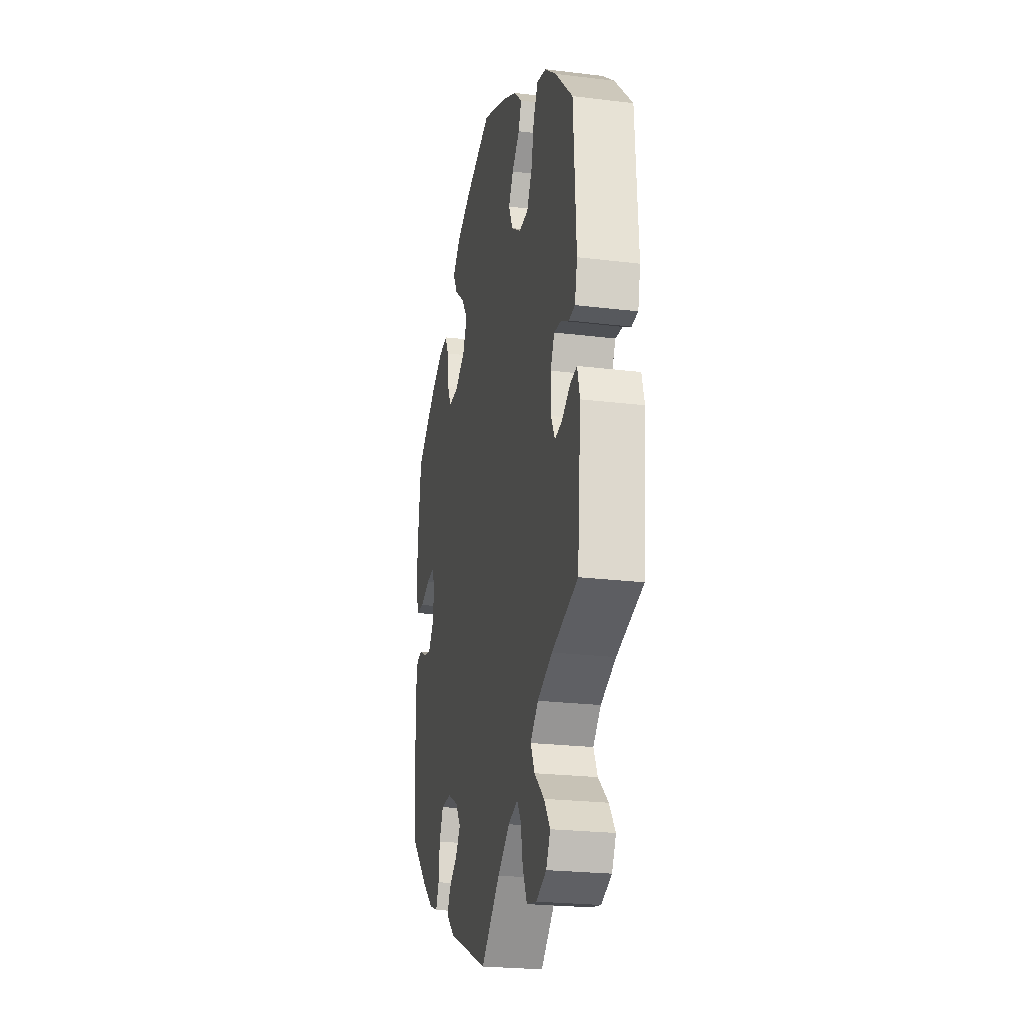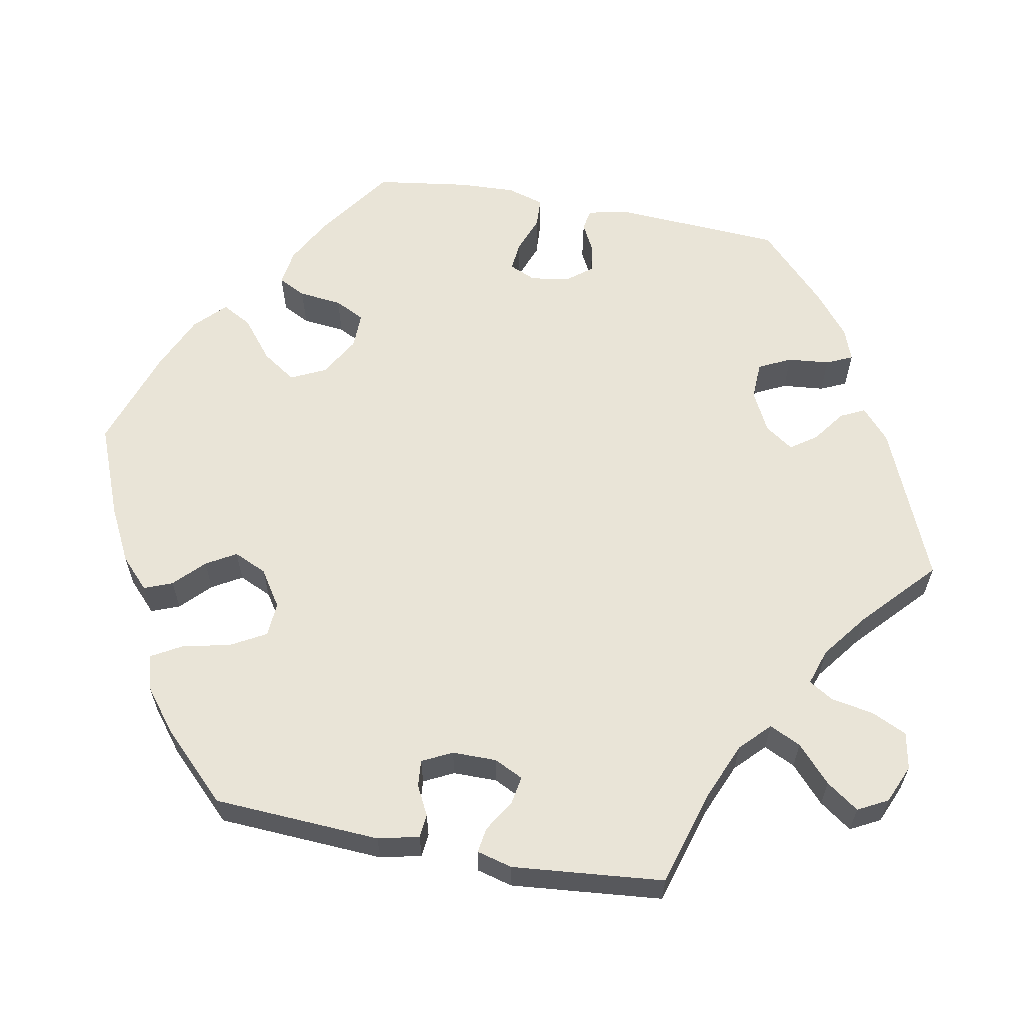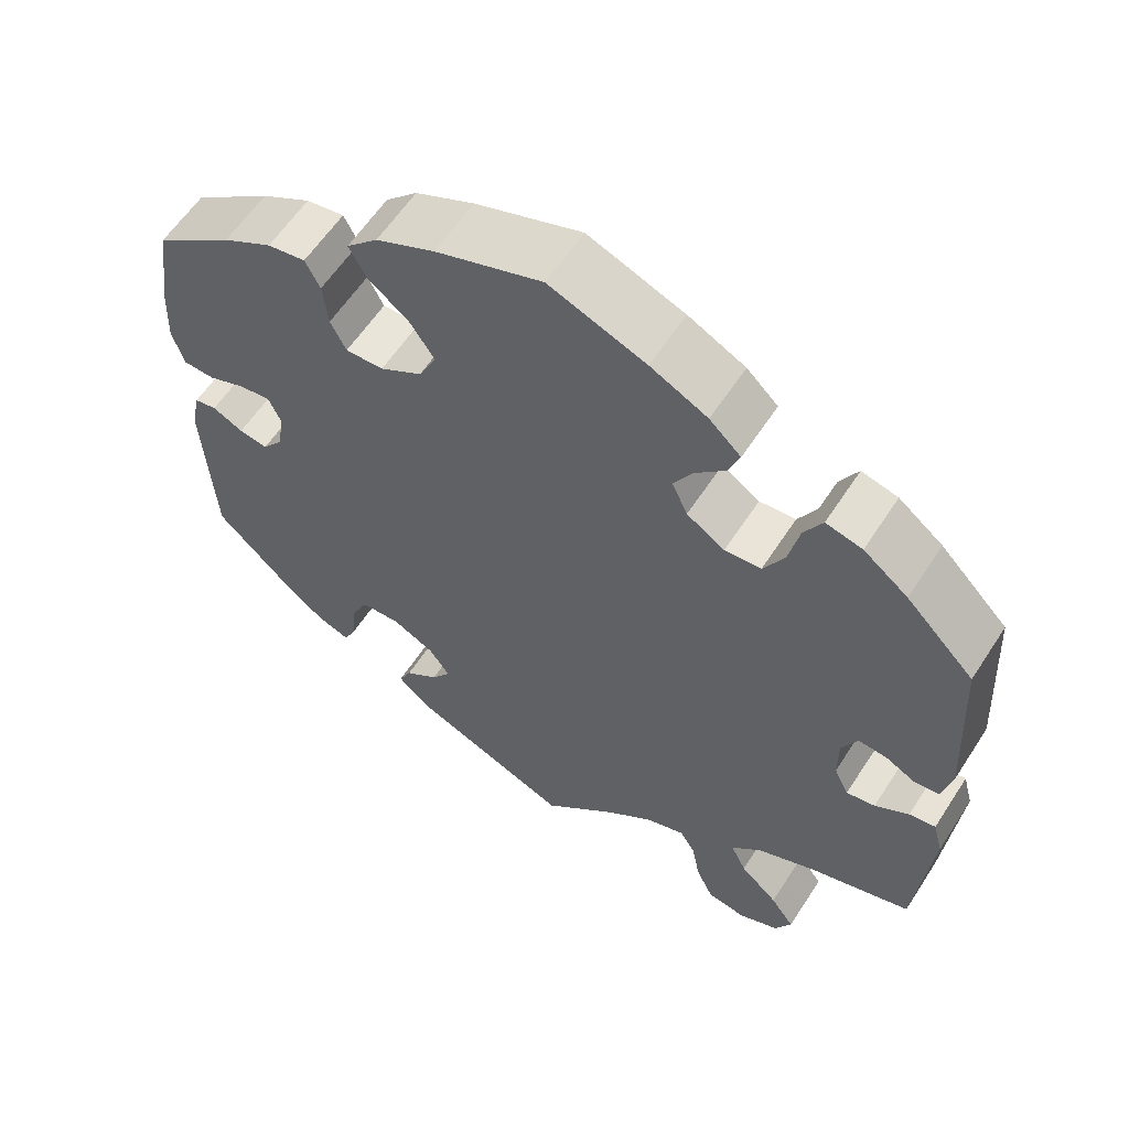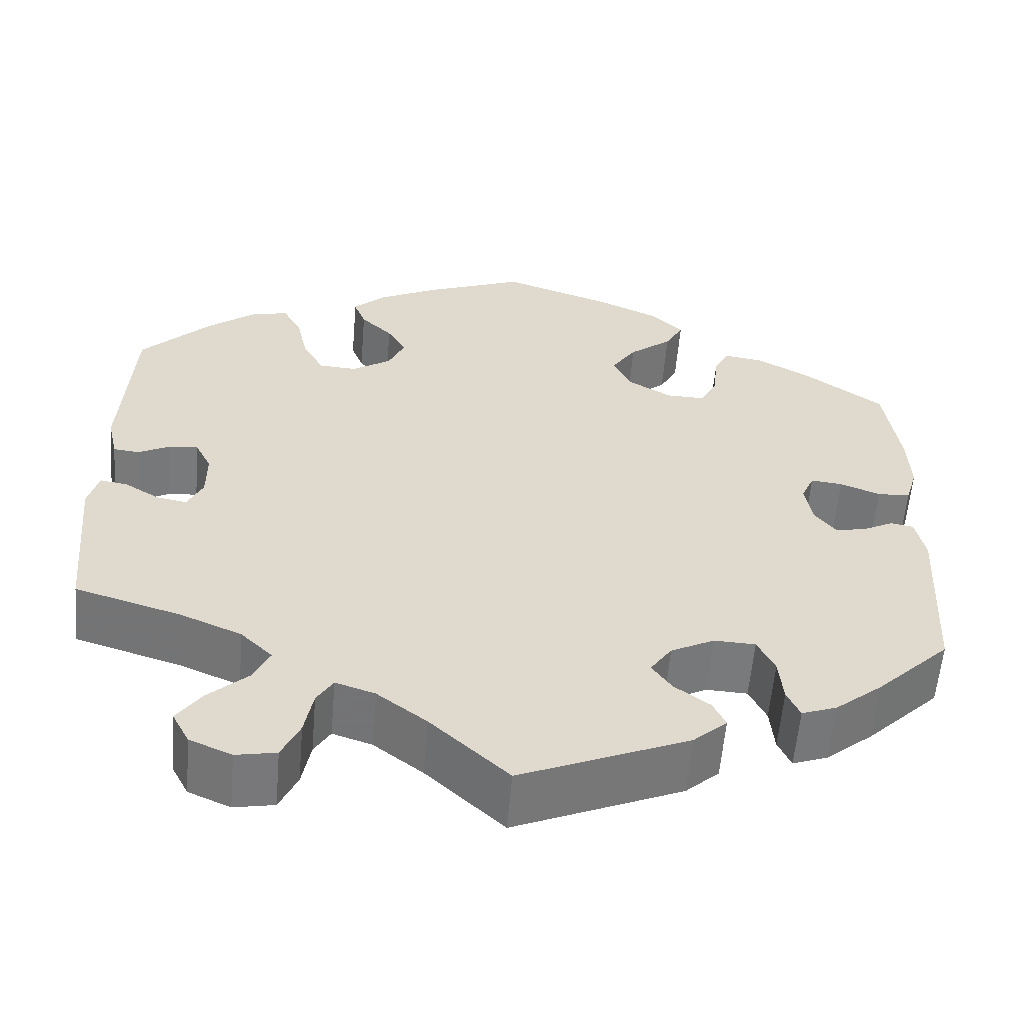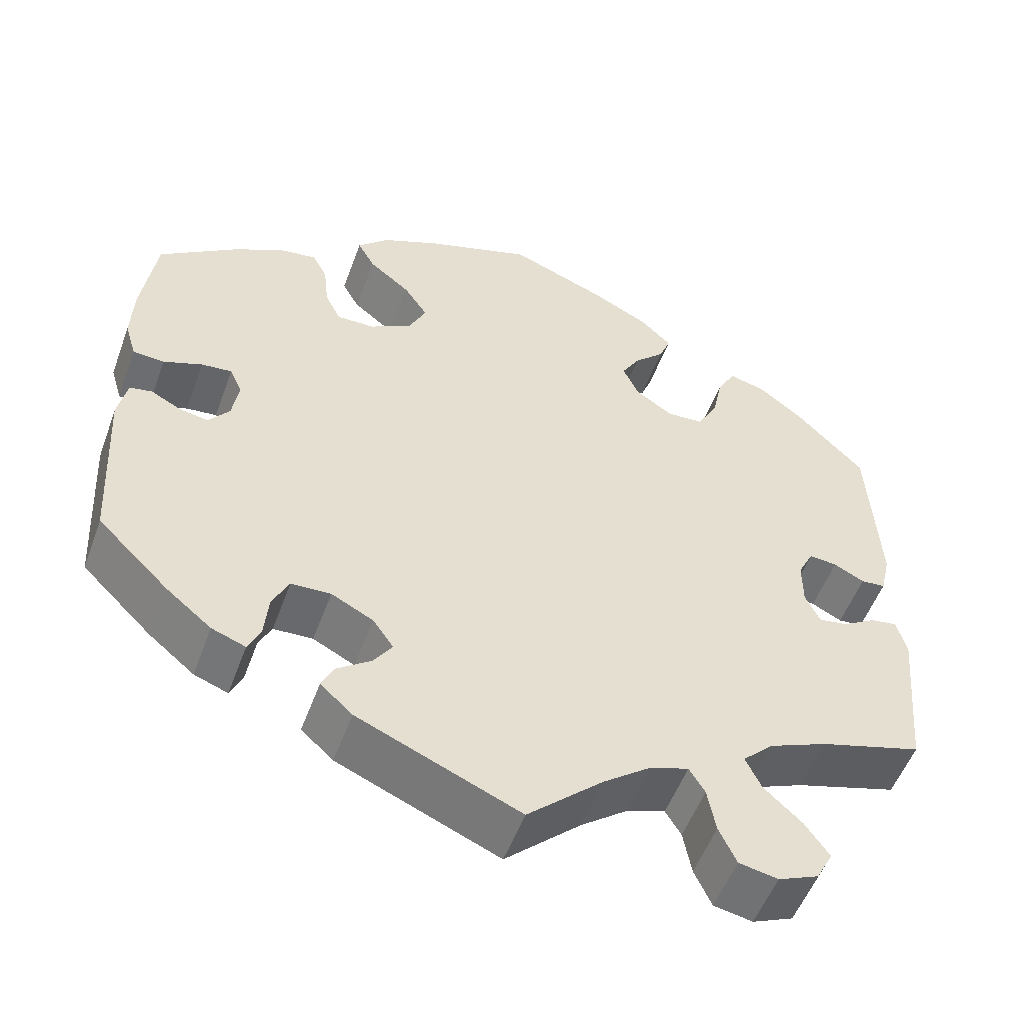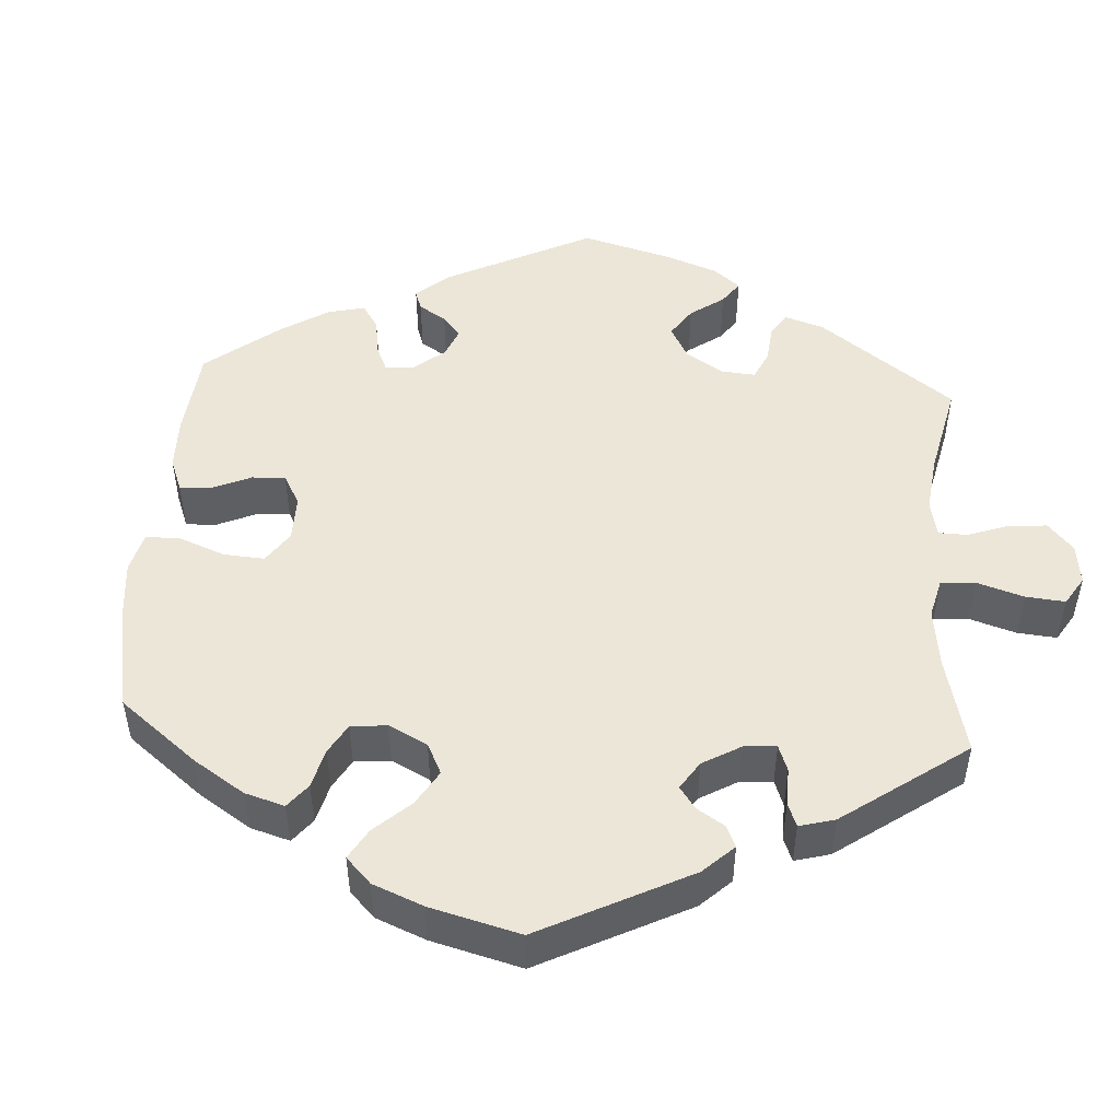
<metadata>
{"format":"obj","ext":"obj","renderer":"f3d","projection":"perspective","resolution":1024,"background":"white","views":[{"elev":-23.5,"azim":78.3,"up":"+Z"},{"elev":61.1,"azim":100.6,"up":"+Y"},{"elev":59.6,"azim":32.8,"up":"+Z"},{"elev":-58.1,"azim":175.2,"up":"+Z"},{"elev":-53.3,"azim":-20.0,"up":"+Z"},{"elev":48.8,"azim":63.8,"up":"+Y"}]}
</metadata>
<code>
v 0.116 0.07 0.532
v 0.185 0.07 0.497
v 0.223 0.07 0.461
v 0.209 0.07 0.425
v 0.172 0.07 0.389
v 0.15 0.07 0.351
v 0.169 0.07 0.309
v 0.215 0.07 0.279
v 0.259 0.07 0.282
v 0.284 0.07 0.327
v 0.297 0.07 0.387
v 0.319 0.07 0.426
v 0.363 0.07 0.415
v 0.417 0.07 0.373
v 0.5 0.07 0.289
v 0.512 0.07 0.077
v 0.5 0.07 0.025
v 0.47 0.07 0.022
v 0.433 0.07 0.041
v 0.399 0.07 0.044
v 0.38 0.07 0.006
v 0.38 0.07 -0.05
v 0.398 0.07 -0.087
v 0.433 0.07 -0.081
v 0.474 0.07 -0.056
v 0.506 0.07 -0.051
v 0.518 0.07 -0.096
v 0.5 0.07 -0.289
v 0.376 0.07 -0.326
v 0.305 0.07 -0.356
v 0.268 0.07 -0.392
v 0.287 0.07 -0.432
v 0.333 0.07 -0.474
v 0.362 0.07 -0.515
v 0.342 0.07 -0.553
v 0.293 0.07 -0.574
v 0.246 0.07 -0.565
v 0.225 0.07 -0.52
v 0.215 0.07 -0.466
v 0.196 0.07 -0.435
v 0.15 0.07 -0.45
v 0.092 0.07 -0.494
v 0.001 0.07 -0.578
v -0.195 0.07 -0.495
v -0.234 0.07 -0.46
v -0.219 0.07 -0.429
v -0.178 0.07 -0.399
v -0.155 0.07 -0.366
v -0.18 0.07 -0.33
v -0.231 0.07 -0.304
v -0.279 0.07 -0.306
v -0.299 0.07 -0.347
v -0.304 0.07 -0.4
v -0.319 0.07 -0.433
v -0.36 0.07 -0.418
v -0.415 0.07 -0.373
v -0.501 0.07 -0.289
v -0.513 0.07 -0.077
v -0.502 0.07 -0.024
v -0.475 0.07 -0.019
v -0.438 0.07 -0.038
v -0.403 0.07 -0.044
v -0.378 0.07 -0.012
v -0.37 0.07 0.038
v -0.385 0.07 0.072
v -0.422 0.07 0.068
v -0.469 0.07 0.05
v -0.507 0.07 0.052
v -0.521 0.07 0.099
v -0.518 0.07 0.17
v -0.501 0.07 0.289
v -0.406 0.07 0.357
v -0.346 0.07 0.39
v -0.3 0.07 0.397
v -0.282 0.07 0.362
v -0.276 0.07 0.307
v -0.257 0.07 0.269
v -0.211 0.07 0.27
v -0.16 0.07 0.3
v -0.139 0.07 0.344
v -0.168 0.07 0.387
v -0.218 0.07 0.427
v -0.239 0.07 0.465
v -0.201 0.07 0.502
v -0.13 0.07 0.534
v -0.001 0.07 0.578
v 0.116 0 0.532
v 0.185 0 0.497
v 0.223 0 0.461
v 0.209 0 0.425
v 0.172 0 0.389
v 0.15 0 0.351
v 0.169 0 0.309
v 0.215 0 0.279
v 0.259 0 0.282
v 0.284 0 0.327
v 0.297 0 0.387
v 0.319 0 0.426
v 0.363 0 0.415
v 0.417 0 0.373
v 0.5 0 0.289
v 0.512 0 0.077
v 0.5 0 0.025
v 0.47 0 0.022
v 0.433 0 0.041
v 0.399 0 0.044
v 0.38 0 0.006
v 0.38 0 -0.05
v 0.398 0 -0.087
v 0.433 0 -0.081
v 0.474 0 -0.056
v 0.506 0 -0.051
v 0.518 0 -0.096
v 0.5 0 -0.289
v 0.376 0 -0.326
v 0.305 0 -0.356
v 0.268 0 -0.392
v 0.287 0 -0.432
v 0.333 0 -0.474
v 0.362 0 -0.515
v 0.342 0 -0.553
v 0.293 0 -0.574
v 0.246 0 -0.565
v 0.225 0 -0.52
v 0.215 0 -0.466
v 0.196 0 -0.435
v 0.15 0 -0.45
v 0.092 0 -0.494
v 0.001 0 -0.578
v -0.195 0 -0.495
v -0.234 0 -0.46
v -0.219 0 -0.429
v -0.178 0 -0.399
v -0.155 0 -0.366
v -0.18 0 -0.33
v -0.231 0 -0.304
v -0.279 0 -0.306
v -0.299 0 -0.347
v -0.304 0 -0.4
v -0.319 0 -0.433
v -0.36 0 -0.418
v -0.415 0 -0.373
v -0.501 0 -0.289
v -0.513 0 -0.077
v -0.502 0 -0.024
v -0.475 0 -0.019
v -0.438 0 -0.038
v -0.403 0 -0.044
v -0.378 0 -0.012
v -0.37 0 0.038
v -0.385 0 0.072
v -0.422 0 0.068
v -0.469 0 0.05
v -0.507 0 0.052
v -0.521 0 0.099
v -0.518 0 0.17
v -0.501 0 0.289
v -0.406 0 0.357
v -0.346 0 0.39
v -0.3 0 0.397
v -0.282 0 0.362
v -0.276 0 0.307
v -0.257 0 0.269
v -0.211 0 0.27
v -0.16 0 0.3
v -0.139 0 0.344
v -0.168 0 0.387
v -0.218 0 0.427
v -0.239 0 0.465
v -0.201 0 0.502
v -0.13 0 0.534
v -0.001 0 0.578
f 81 82 83 84
f 80 81 84 85
f 73 74 75 76
f 73 76 77
f 72 73 77
f 71 72 77
f 70 71 77
f 69 70 77 78
f 66 67 68 69
f 65 66 69 78
f 58 59 60 61
f 58 61 62
f 57 58 62
f 56 57 62 63
f 52 53 54 55
f 51 52 55 56
f 44 45 46 47
f 42 43 44 47
f 41 42 47 48
f 40 41 48 49
f 36 37 38 39
f 36 39 40
f 35 36 40
f 32 33 34 35
f 31 32 35 40
f 30 31 40 49
f 26 27 28 29
f 24 25 26 29
f 23 24 29 30
f 22 23 30 49
f 16 17 18 19
f 16 19 20
f 15 16 20
f 14 15 20 21
f 10 11 12 13
f 9 10 13 14
f 2 3 4 5
f 2 5 6
f 1 2 6
f 80 85 86 1
f 64 65 78 79
f 56 63 64 79
f 51 56 79 80
f 50 51 80 1
f 21 22 49 50
f 9 14 21 50
f 8 9 50
f 7 8 50
f 6 7 50
f 1 6 50
f 170 169 168 167
f 171 170 167 166
f 162 161 160 159
f 163 162 159
f 163 159 158
f 163 158 157
f 163 157 156
f 164 163 156 155
f 155 154 153 152
f 164 155 152 151
f 147 146 145 144
f 148 147 144
f 148 144 143
f 149 148 143 142
f 141 140 139 138
f 142 141 138 137
f 133 132 131 130
f 133 130 129 128
f 134 133 128 127
f 135 134 127 126
f 125 124 123 122
f 126 125 122
f 126 122 121
f 121 120 119 118
f 126 121 118 117
f 135 126 117 116
f 115 114 113 112
f 115 112 111 110
f 116 115 110 109
f 135 116 109 108
f 105 104 103 102
f 106 105 102
f 106 102 101
f 107 106 101 100
f 99 98 97 96
f 100 99 96 95
f 91 90 89 88
f 92 91 88
f 92 88 87
f 87 172 171 166
f 165 164 151 150
f 165 150 149 142
f 166 165 142 137
f 87 166 137 136
f 136 135 108 107
f 136 107 100 95
f 136 95 94
f 136 94 93
f 136 93 92
f 136 92 87
f 1 87 88 2
f 2 88 89 3
f 3 89 90 4
f 4 90 91 5
f 5 91 92 6
f 6 92 93 7
f 7 93 94 8
f 8 94 95 9
f 9 95 96 10
f 10 96 97 11
f 11 97 98 12
f 12 98 99 13
f 13 99 100 14
f 14 100 101 15
f 15 101 102 16
f 16 102 103 17
f 17 103 104 18
f 18 104 105 19
f 19 105 106 20
f 20 106 107 21
f 21 107 108 22
f 22 108 109 23
f 23 109 110 24
f 24 110 111 25
f 25 111 112 26
f 26 112 113 27
f 27 113 114 28
f 28 114 115 29
f 29 115 116 30
f 30 116 117 31
f 31 117 118 32
f 32 118 119 33
f 33 119 120 34
f 34 120 121 35
f 35 121 122 36
f 36 122 123 37
f 37 123 124 38
f 38 124 125 39
f 39 125 126 40
f 40 126 127 41
f 41 127 128 42
f 42 128 129 43
f 43 129 130 44
f 44 130 131 45
f 45 131 132 46
f 46 132 133 47
f 47 133 134 48
f 48 134 135 49
f 49 135 136 50
f 50 136 137 51
f 51 137 138 52
f 52 138 139 53
f 53 139 140 54
f 54 140 141 55
f 55 141 142 56
f 56 142 143 57
f 57 143 144 58
f 58 144 145 59
f 59 145 146 60
f 60 146 147 61
f 61 147 148 62
f 62 148 149 63
f 63 149 150 64
f 64 150 151 65
f 65 151 152 66
f 66 152 153 67
f 67 153 154 68
f 68 154 155 69
f 69 155 156 70
f 70 156 157 71
f 71 157 158 72
f 72 158 159 73
f 73 159 160 74
f 74 160 161 75
f 75 161 162 76
f 76 162 163 77
f 77 163 164 78
f 78 164 165 79
f 79 165 166 80
f 80 166 167 81
f 81 167 168 82
f 82 168 169 83
f 83 169 170 84
f 84 170 171 85
f 85 171 172 86
f 86 172 87 1

</code>
